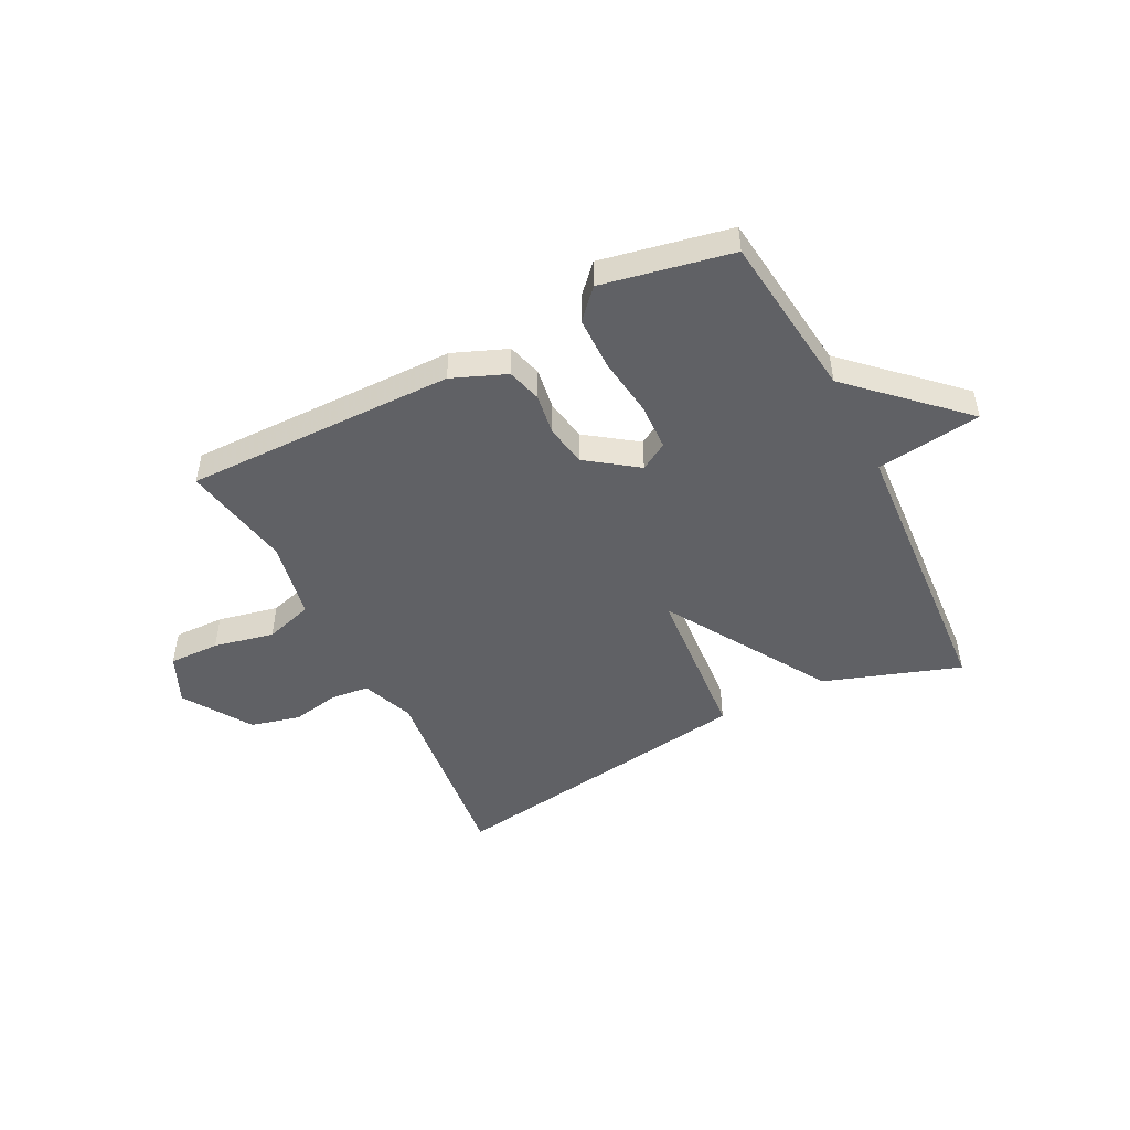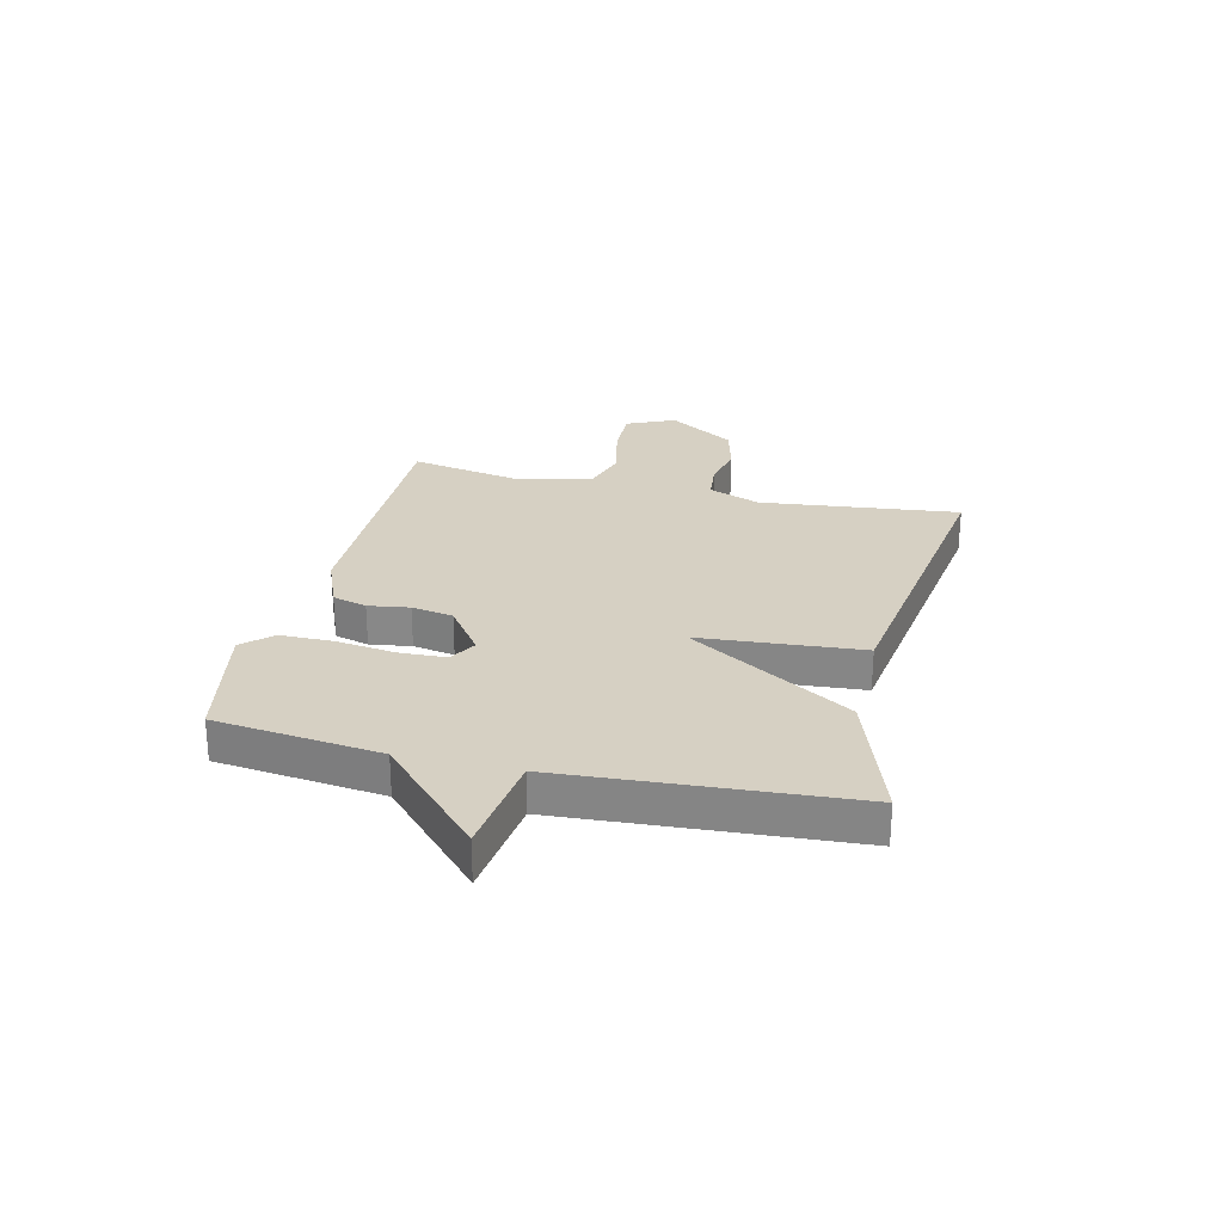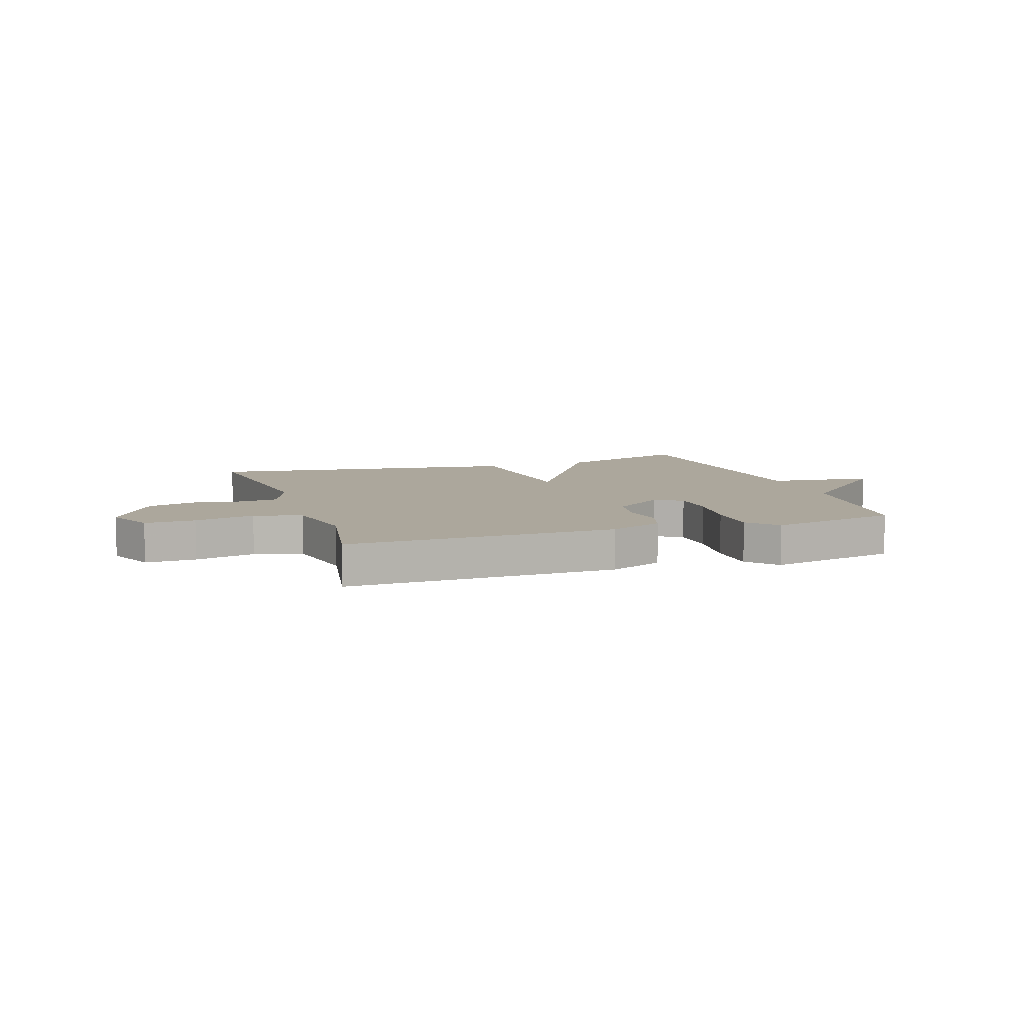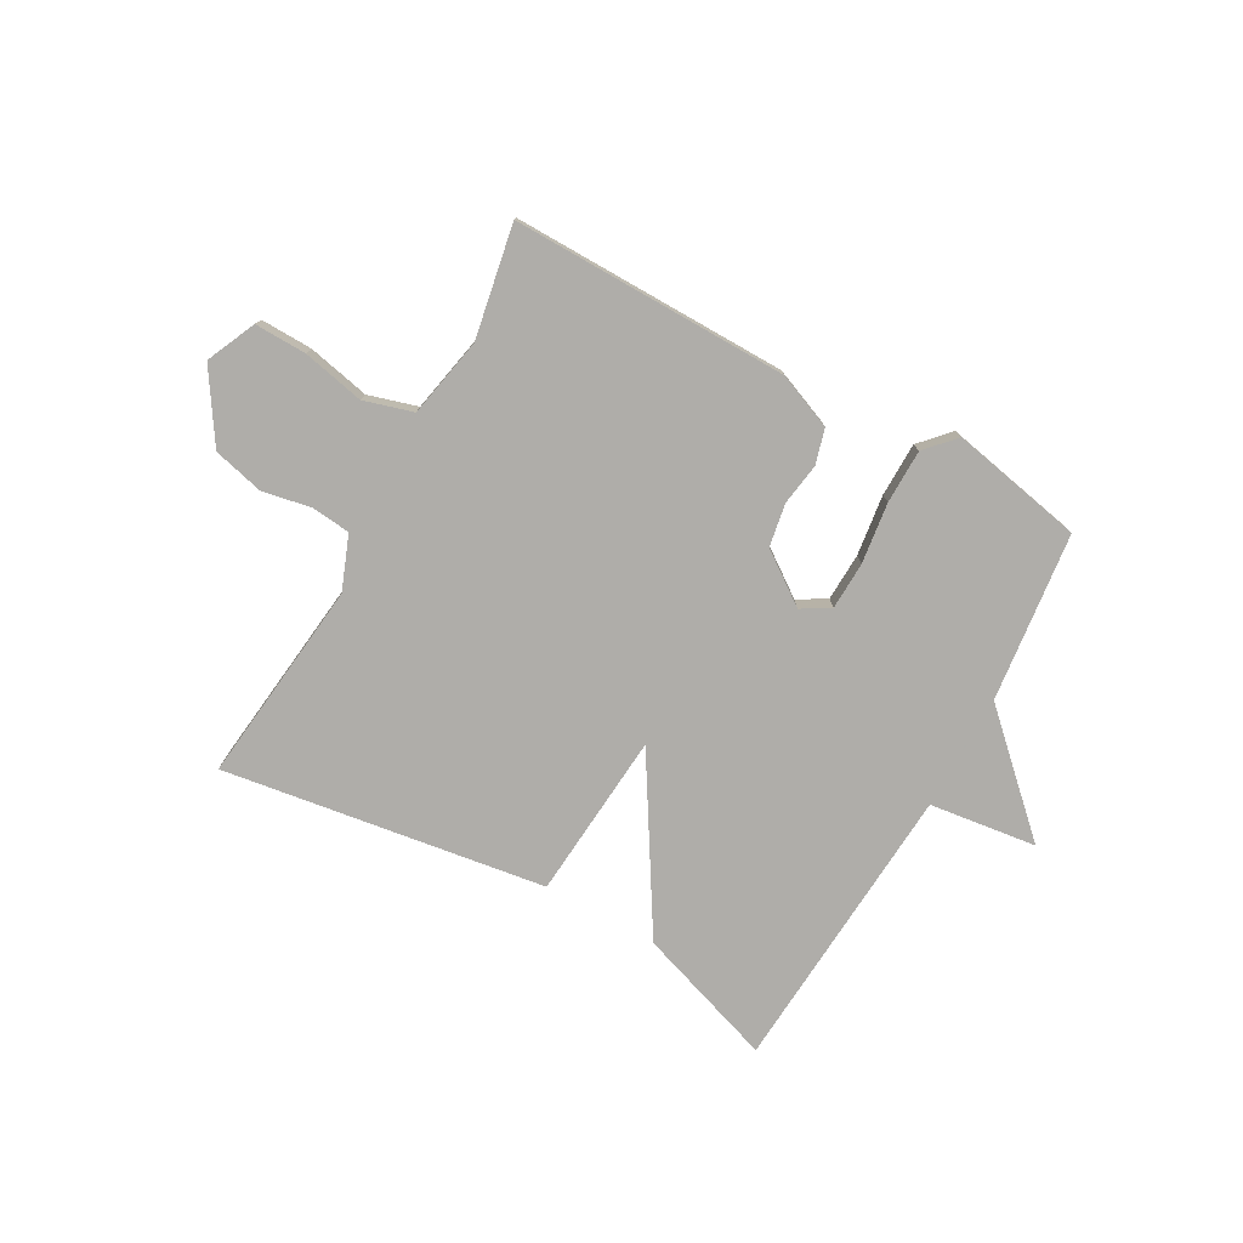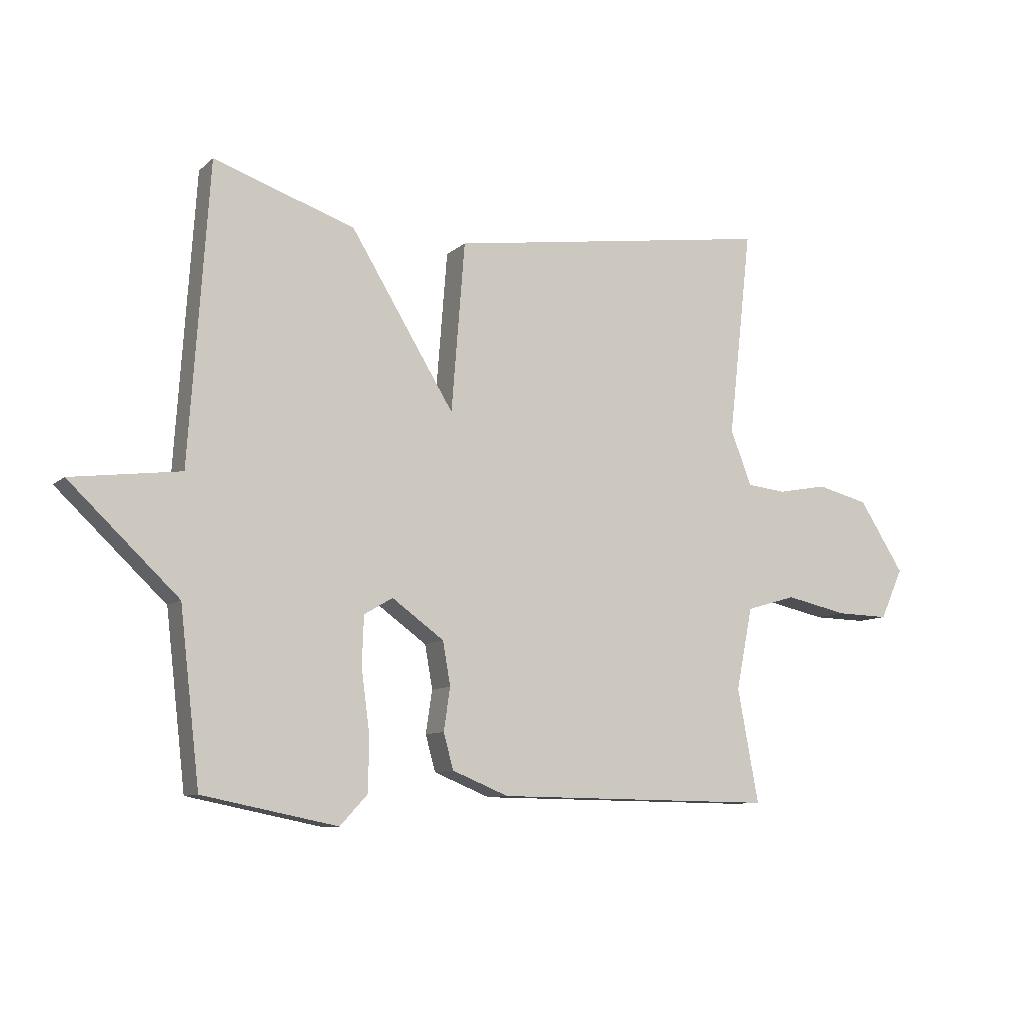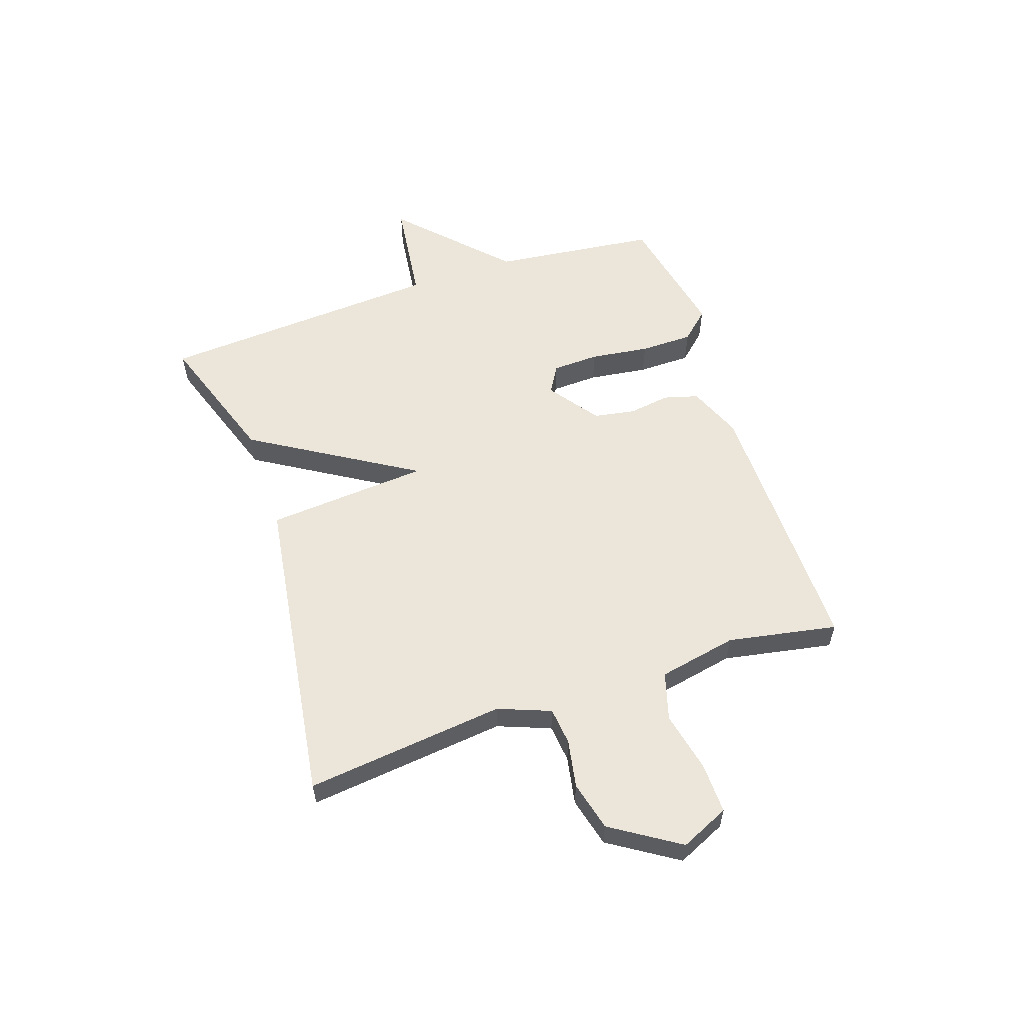
<metadata>
{"format":"obj","ext":"obj","renderer":"f3d","projection":"perspective","resolution":1024,"background":"white","views":[{"elev":-48.5,"azim":-153.0,"up":"+Y"},{"elev":26.5,"azim":-76.6,"up":"+Y"},{"elev":8.4,"azim":161.3,"up":"+Y"},{"elev":-77.2,"azim":150.9,"up":"+Y"},{"elev":-9.3,"azim":-26.5,"up":"+Z"},{"elev":56.9,"azim":71.3,"up":"+Y"}]}
</metadata>
<code>
v -0.5 0.07 0.5
v -0.259 0.07 0.418
v -0.082 0.07 0.129
v -0.059 0.07 0.418
v 0.5 0.07 0.5
v 0.46 0.07 0.146
v 0.496 0.07 0.053
v 0.563 0.07 0.046
v 0.648 0.07 0.062
v 0.736 0.07 0.04
v 0.813 0.07 -0.08
v 0.774 0.07 -0.166
v 0.684 0.07 -0.164
v 0.577 0.07 -0.141
v 0.492 0.07 -0.166
v 0.464 0.07 -0.306
v 0.5 0.07 -0.5
v 0.02 0.07 -0.495
v -0.076 0.07 -0.456
v -0.093 0.07 -0.395
v -0.082 0.07 -0.322
v -0.095 0.07 -0.248
v -0.184 0.07 -0.184
v -0.233 0.07 -0.213
v -0.236 0.07 -0.296
v -0.222 0.07 -0.401
v -0.223 0.07 -0.495
v -0.27 0.07 -0.546
v -0.5 0.07 -0.5
v -0.534 0.07 -0.207
v -0.72 0.07 -0.031
v -0.534 0.07 -0.007
v -0.5 0 0.5
v -0.259 0 0.418
v -0.082 0 0.129
v -0.059 0 0.418
v 0.5 0 0.5
v 0.46 0 0.146
v 0.496 0 0.053
v 0.563 0 0.046
v 0.648 0 0.062
v 0.736 0 0.04
v 0.813 0 -0.08
v 0.774 0 -0.166
v 0.684 0 -0.164
v 0.577 0 -0.141
v 0.492 0 -0.166
v 0.464 0 -0.306
v 0.5 0 -0.5
v 0.02 0 -0.495
v -0.076 0 -0.456
v -0.093 0 -0.395
v -0.082 0 -0.322
v -0.095 0 -0.248
v -0.184 0 -0.184
v -0.233 0 -0.213
v -0.236 0 -0.296
v -0.222 0 -0.401
v -0.223 0 -0.495
v -0.27 0 -0.546
v -0.5 0 -0.5
v -0.534 0 -0.207
v -0.72 0 -0.031
v -0.534 0 -0.007
f 30 31 32
f 30 32 1
f 29 30 1
f 28 29 1
f 27 28 1
f 26 27 1
f 25 26 1
f 24 25 1 2
f 23 24 2 3
f 22 23 3
f 4 5 6
f 3 4 6
f 22 3 6
f 21 22 6
f 19 20 21
f 18 19 21
f 17 18 21
f 16 17 21
f 21 6 7
f 16 21 7
f 15 16 7
f 14 15 7 8
f 12 13 14
f 11 12 14
f 10 11 14
f 9 10 14
f 8 9 14
f 64 63 62
f 33 64 62
f 33 62 61
f 33 61 60
f 33 60 59
f 33 59 58
f 33 58 57
f 34 33 57 56
f 35 34 56 55
f 35 55 54
f 38 37 36
f 38 36 35
f 38 35 54
f 38 54 53
f 53 52 51
f 53 51 50
f 53 50 49
f 53 49 48
f 39 38 53
f 39 53 48
f 39 48 47
f 40 39 47 46
f 46 45 44
f 46 44 43
f 46 43 42
f 46 42 41
f 46 41 40
f 1 33 34 2
f 2 34 35 3
f 3 35 36 4
f 4 36 37 5
f 5 37 38 6
f 6 38 39 7
f 7 39 40 8
f 8 40 41 9
f 9 41 42 10
f 10 42 43 11
f 11 43 44 12
f 12 44 45 13
f 13 45 46 14
f 14 46 47 15
f 15 47 48 16
f 16 48 49 17
f 17 49 50 18
f 18 50 51 19
f 19 51 52 20
f 20 52 53 21
f 21 53 54 22
f 22 54 55 23
f 23 55 56 24
f 24 56 57 25
f 25 57 58 26
f 26 58 59 27
f 27 59 60 28
f 28 60 61 29
f 29 61 62 30
f 30 62 63 31
f 31 63 64 32
f 32 64 33 1

</code>
